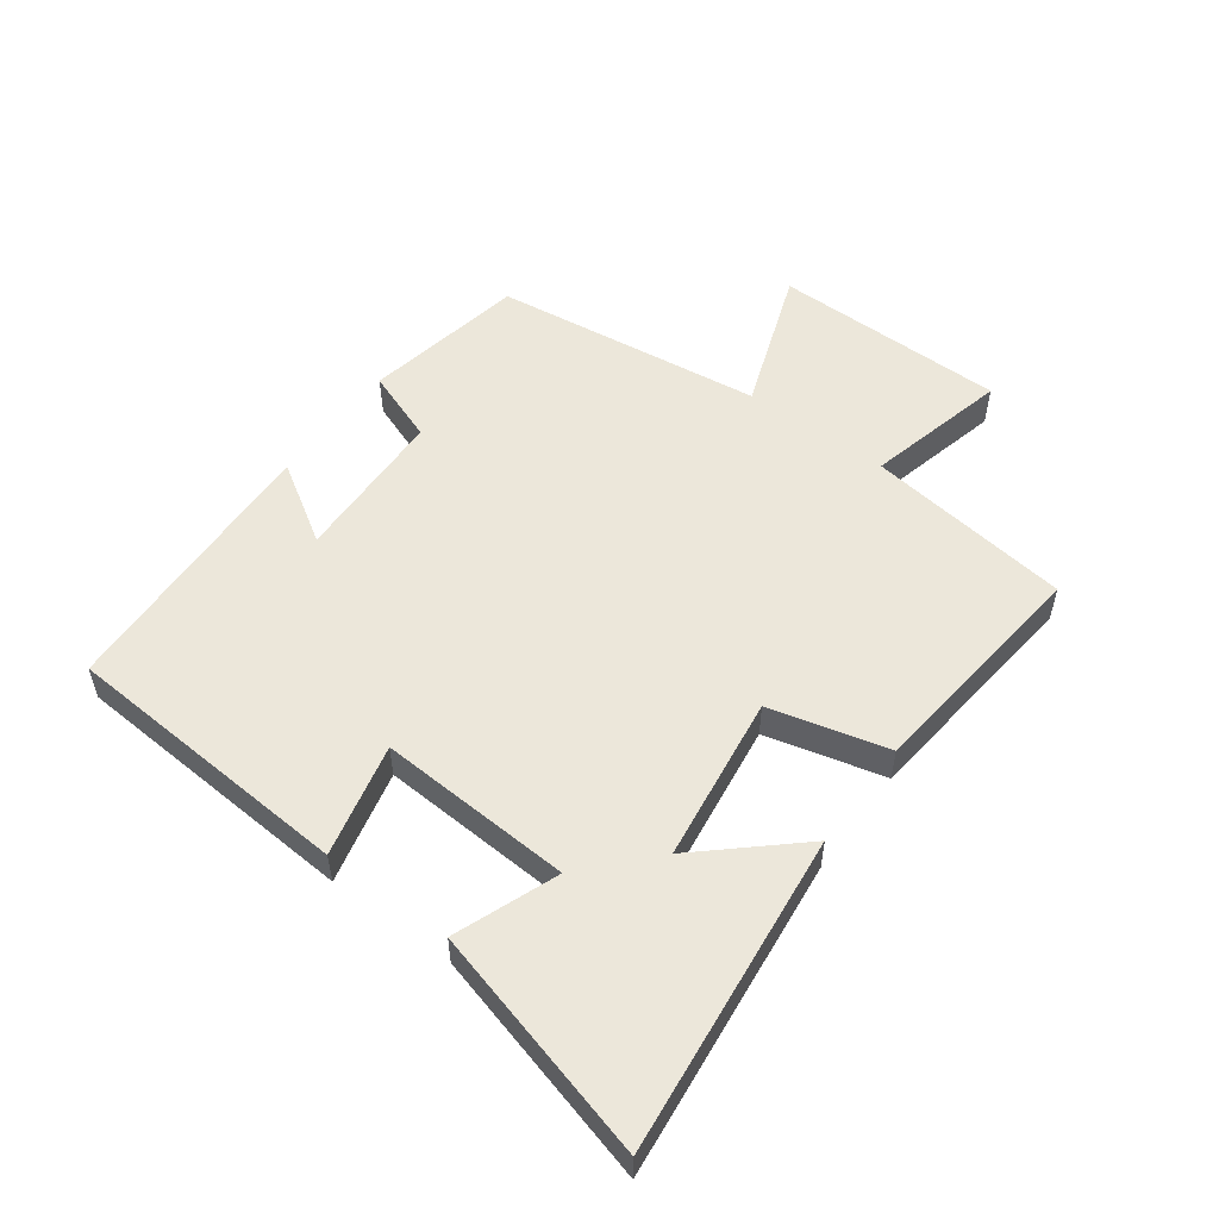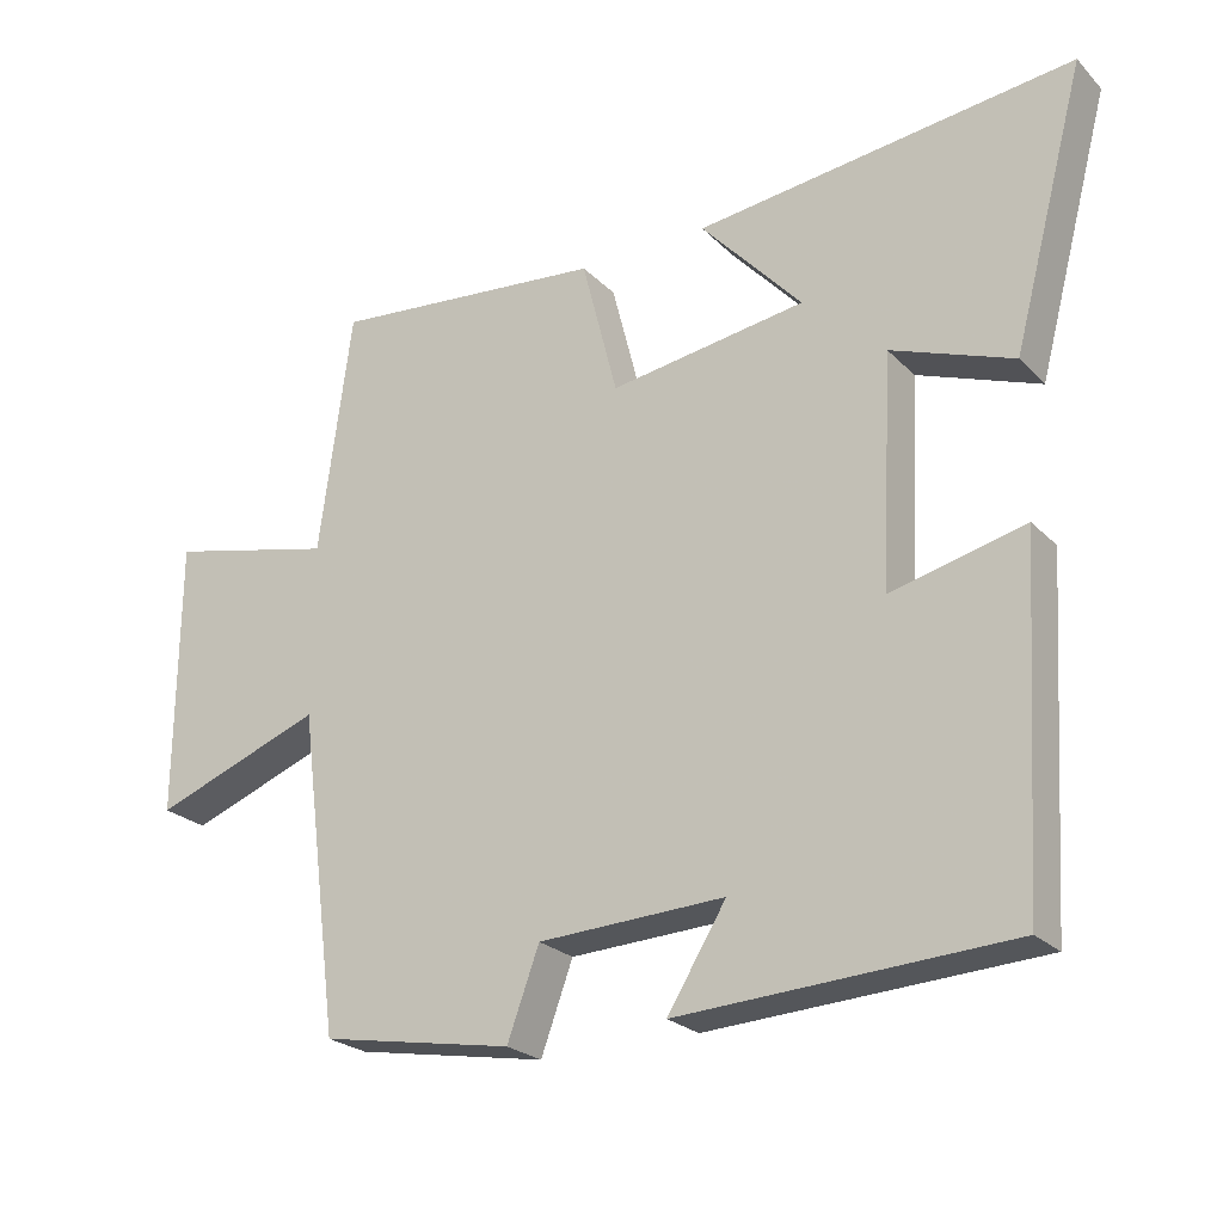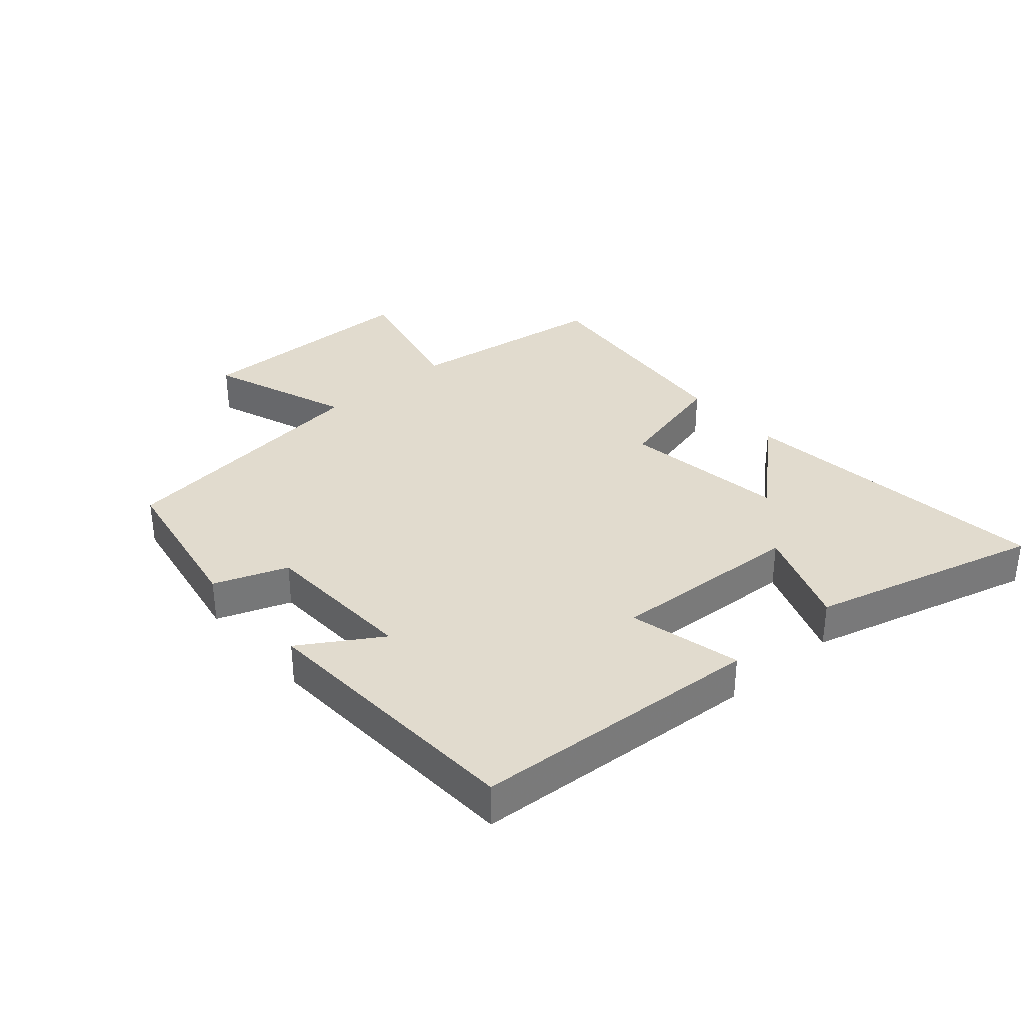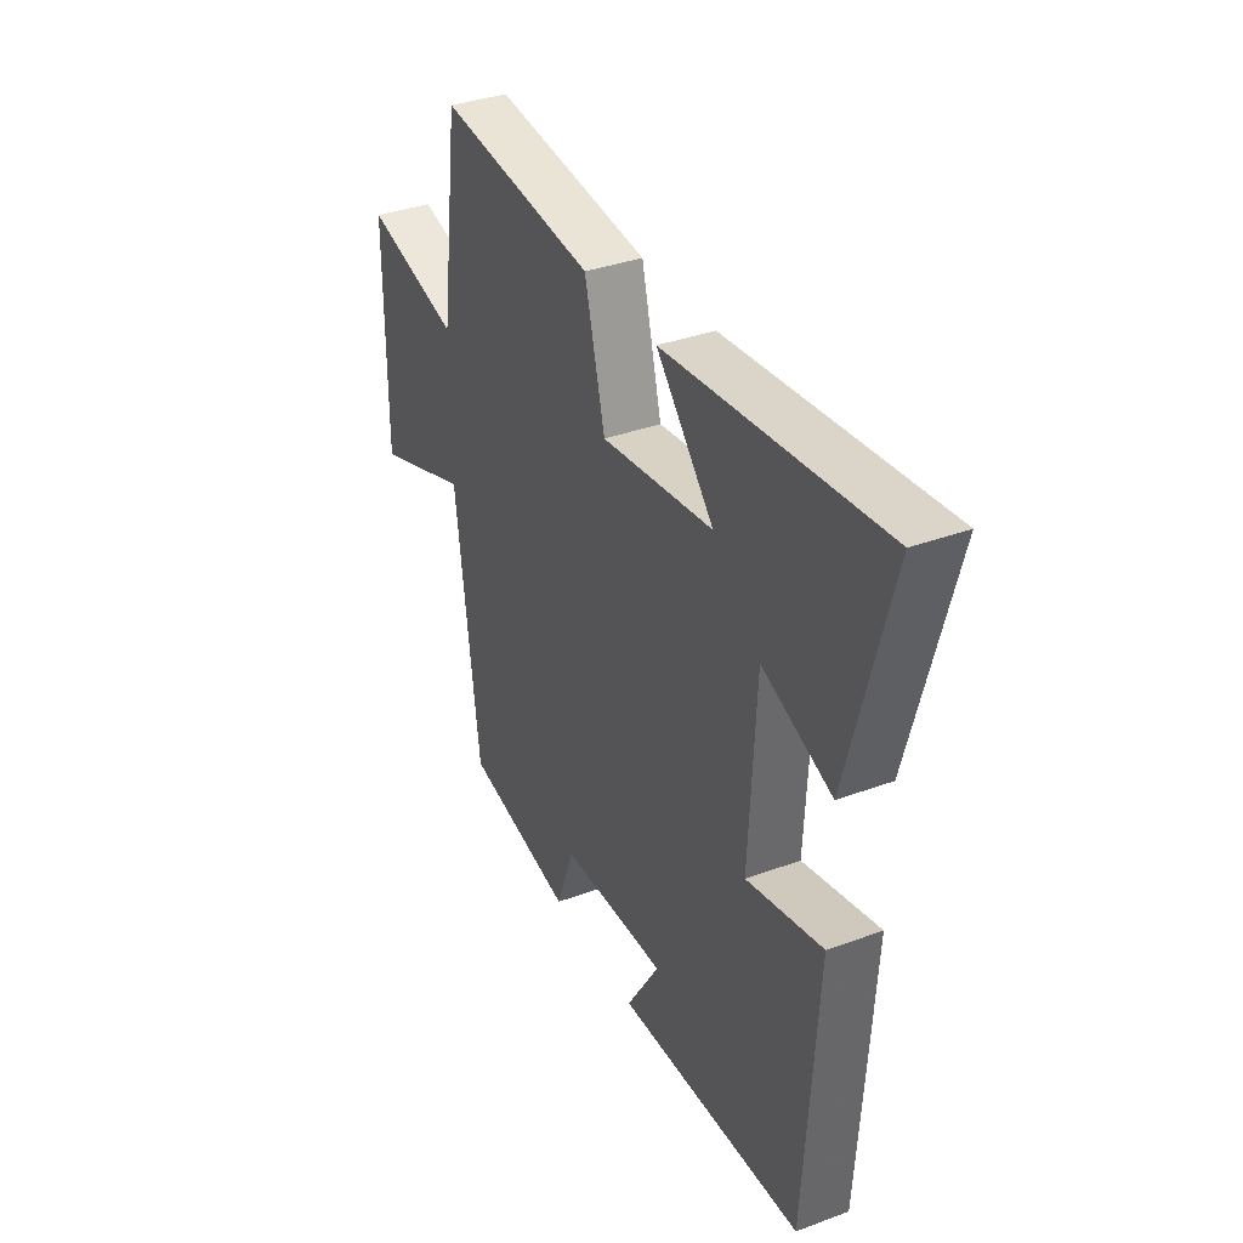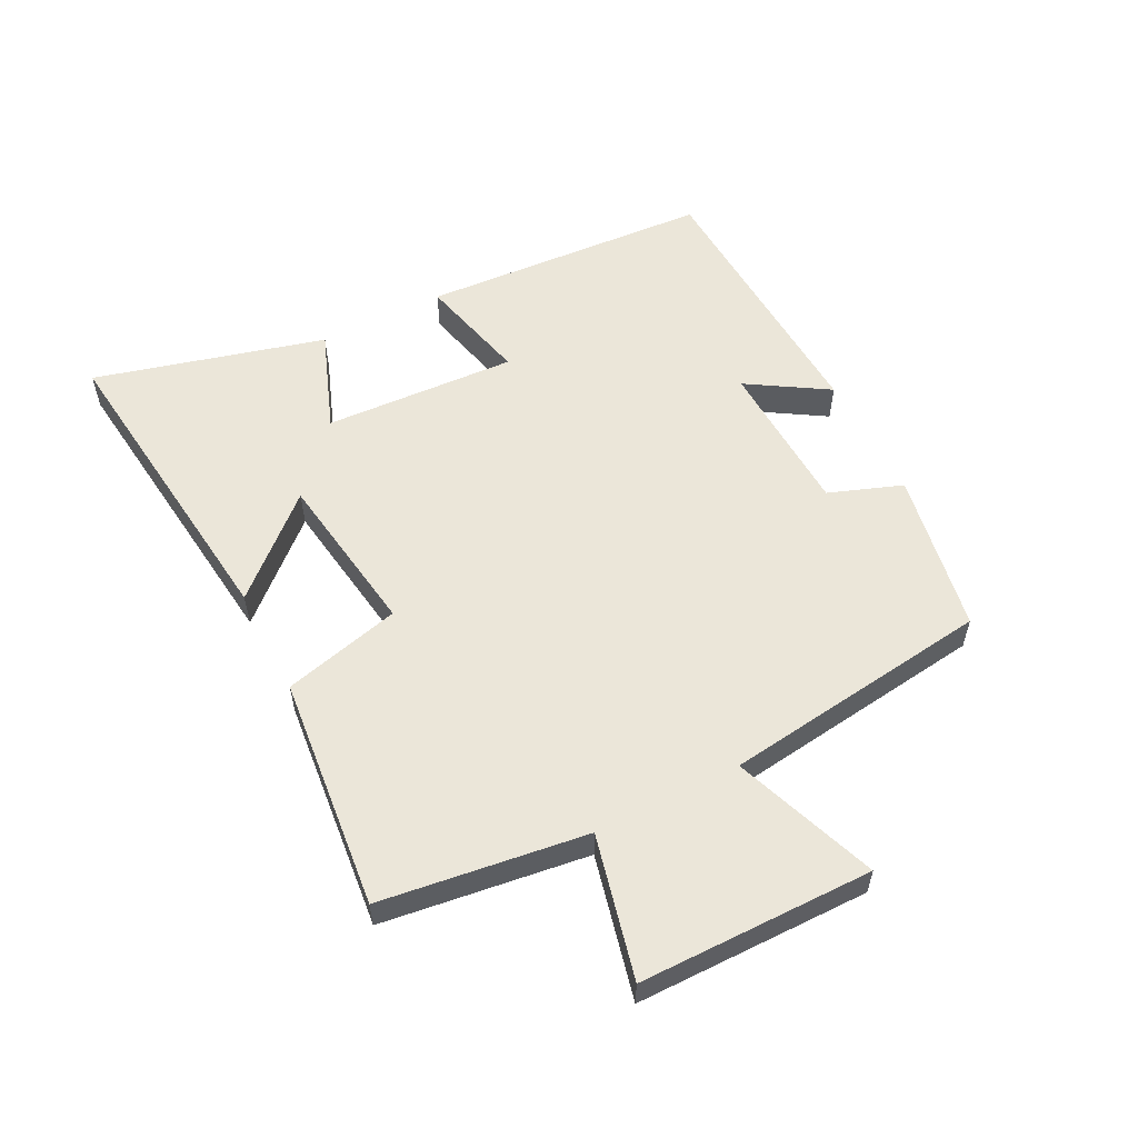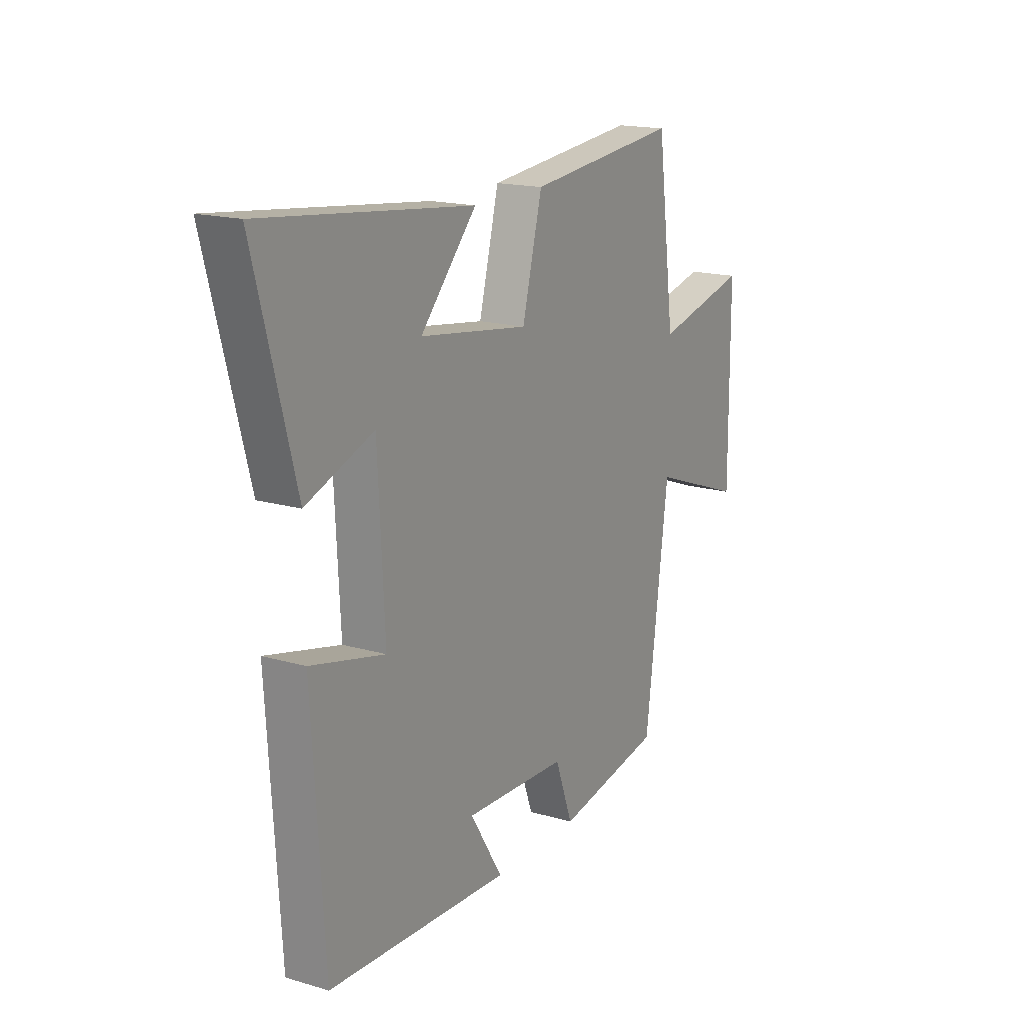
<metadata>
{"format":"obj","ext":"obj","renderer":"f3d","projection":"perspective","resolution":1024,"background":"white","views":[{"elev":53.5,"azim":-53.4,"up":"+Y"},{"elev":-24.2,"azim":-147.4,"up":"+Z"},{"elev":33.8,"azim":-131.1,"up":"+Y"},{"elev":36.1,"azim":-115.7,"up":"+Z"},{"elev":56.2,"azim":62.9,"up":"+Y"},{"elev":17.2,"azim":-59.8,"up":"+Z"}]}
</metadata>
<code>
v 0.444 0.07 -0.453
v 0.185 0.07 -0.5
v 0.142 0.07 -0.383
v -0.108 0.07 -0.373
v -0.029 0.07 -0.5
v -0.471 0.07 -0.478
v -0.5 0.07 -0.014
v -0.321 0.07 -0.057
v -0.337 0.07 0.251
v -0.5 0.07 0.19
v -0.598 0.07 0.558
v -0.091 0.07 0.5
v -0.227 0.07 0.35
v 0.037 0.07 0.312
v 0.085 0.07 0.5
v 0.456 0.07 0.538
v 0.5 0.07 0.211
v 0.727 0.07 0.265
v 0.729 0.07 -0.107
v 0.5 0.07 -0.023
v 0.444 0 -0.453
v 0.185 0 -0.5
v 0.142 0 -0.383
v -0.108 0 -0.373
v -0.029 0 -0.5
v -0.471 0 -0.478
v -0.5 0 -0.014
v -0.321 0 -0.057
v -0.337 0 0.251
v -0.5 0 0.19
v -0.598 0 0.558
v -0.091 0 0.5
v -0.227 0 0.35
v 0.037 0 0.312
v 0.085 0 0.5
v 0.456 0 0.538
v 0.5 0 0.211
v 0.727 0 0.265
v 0.729 0 -0.107
v 0.5 0 -0.023
f 17 18 19 20
f 14 15 16 17
f 13 14 17 20
f 10 11 12 13
f 9 10 13
f 8 9 13 20
f 5 6 7 8
f 4 5 8
f 3 4 8 20
f 1 2 3 20
f 40 39 38 37
f 37 36 35 34
f 40 37 34 33
f 33 32 31 30
f 33 30 29
f 40 33 29 28
f 28 27 26 25
f 28 25 24
f 40 28 24 23
f 40 23 22 21
f 1 21 22 2
f 2 22 23 3
f 3 23 24 4
f 4 24 25 5
f 5 25 26 6
f 6 26 27 7
f 7 27 28 8
f 8 28 29 9
f 9 29 30 10
f 10 30 31 11
f 11 31 32 12
f 12 32 33 13
f 13 33 34 14
f 14 34 35 15
f 15 35 36 16
f 16 36 37 17
f 17 37 38 18
f 18 38 39 19
f 19 39 40 20
f 20 40 21 1

</code>
